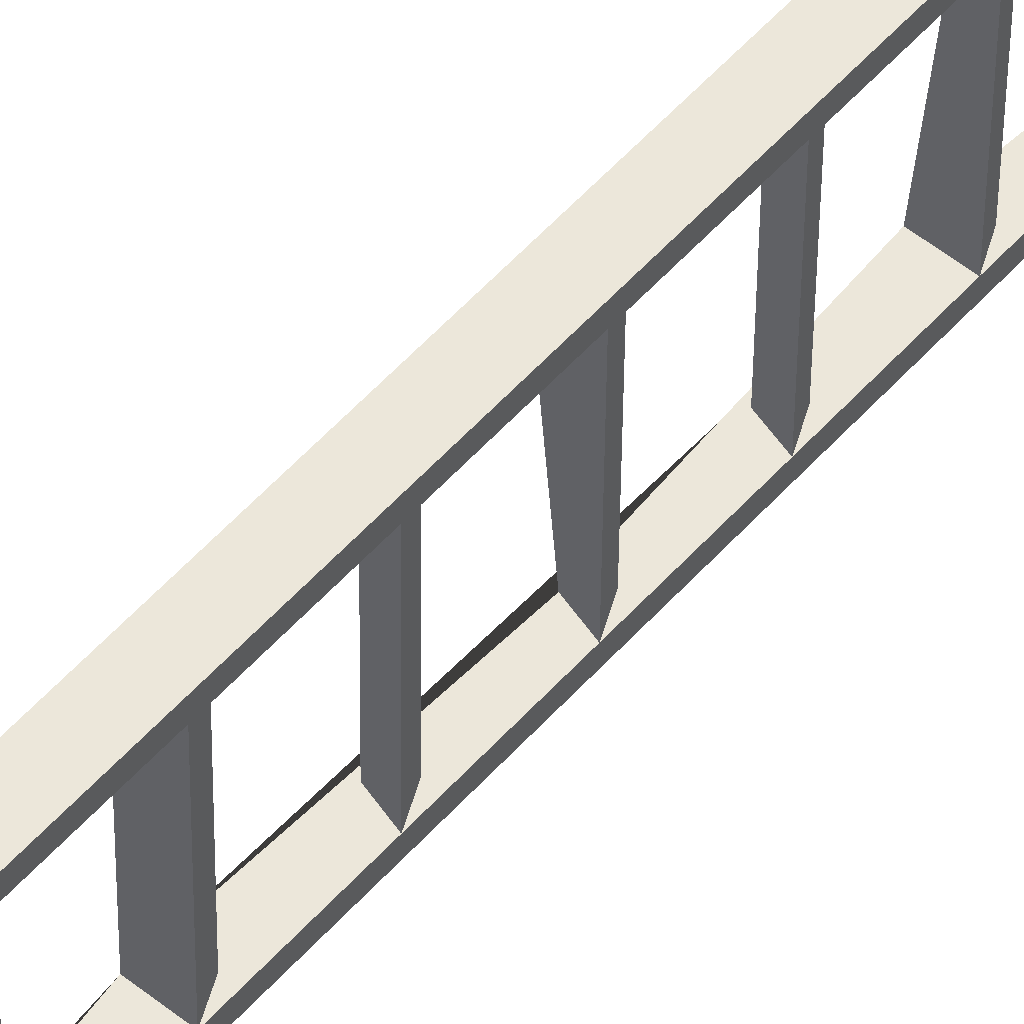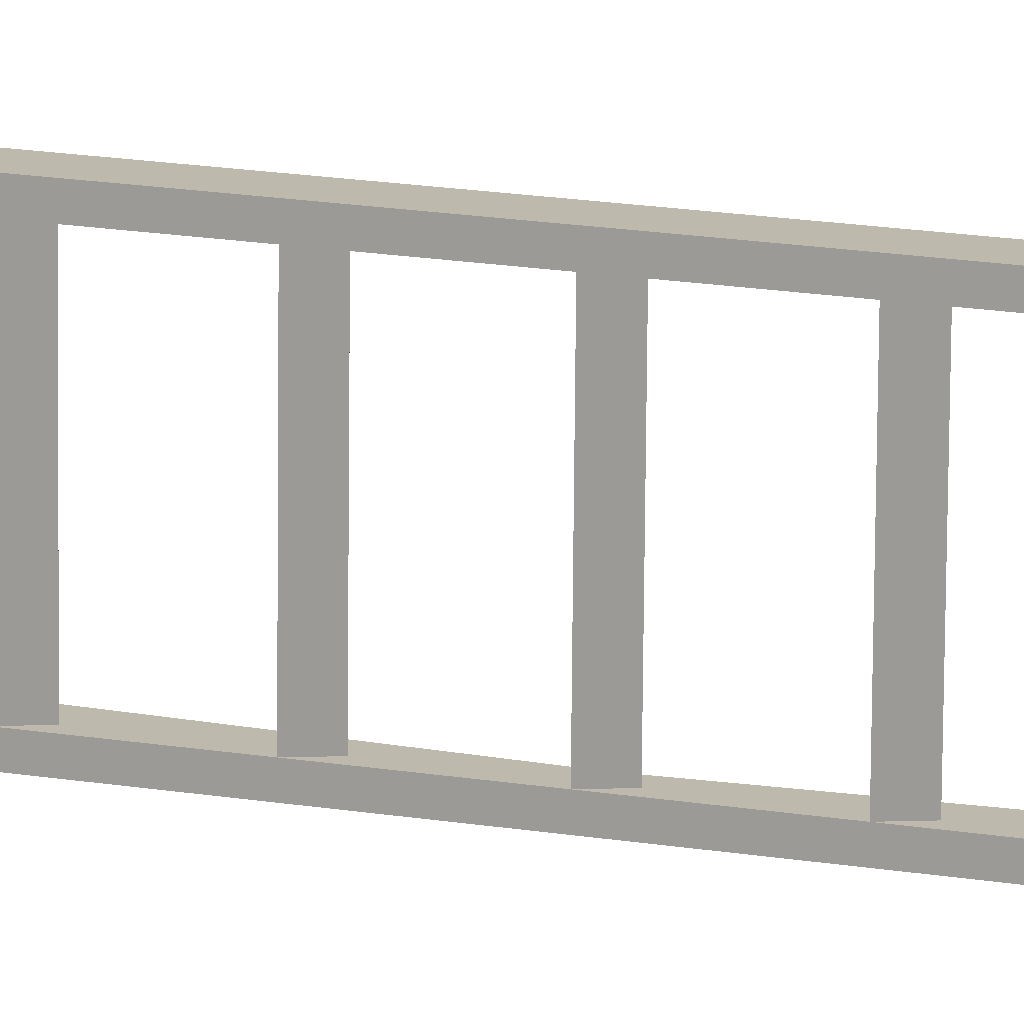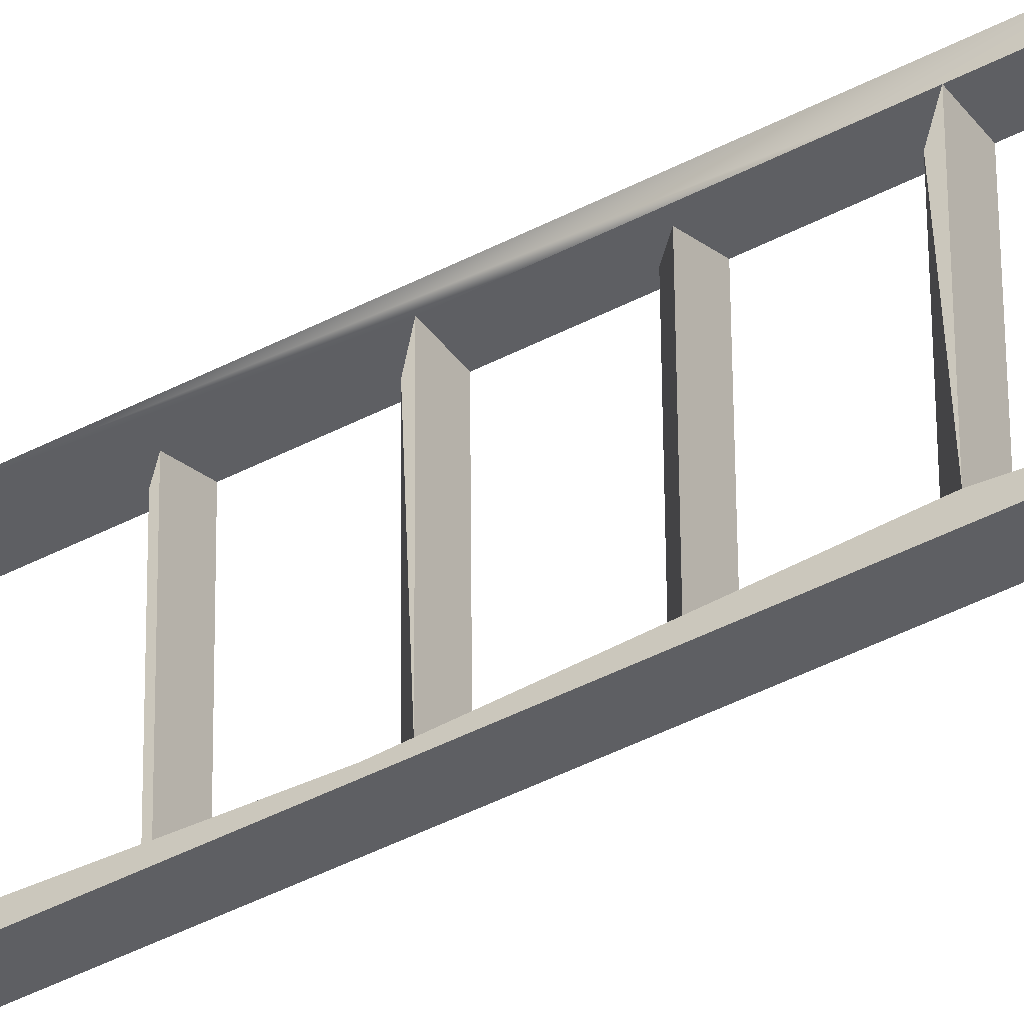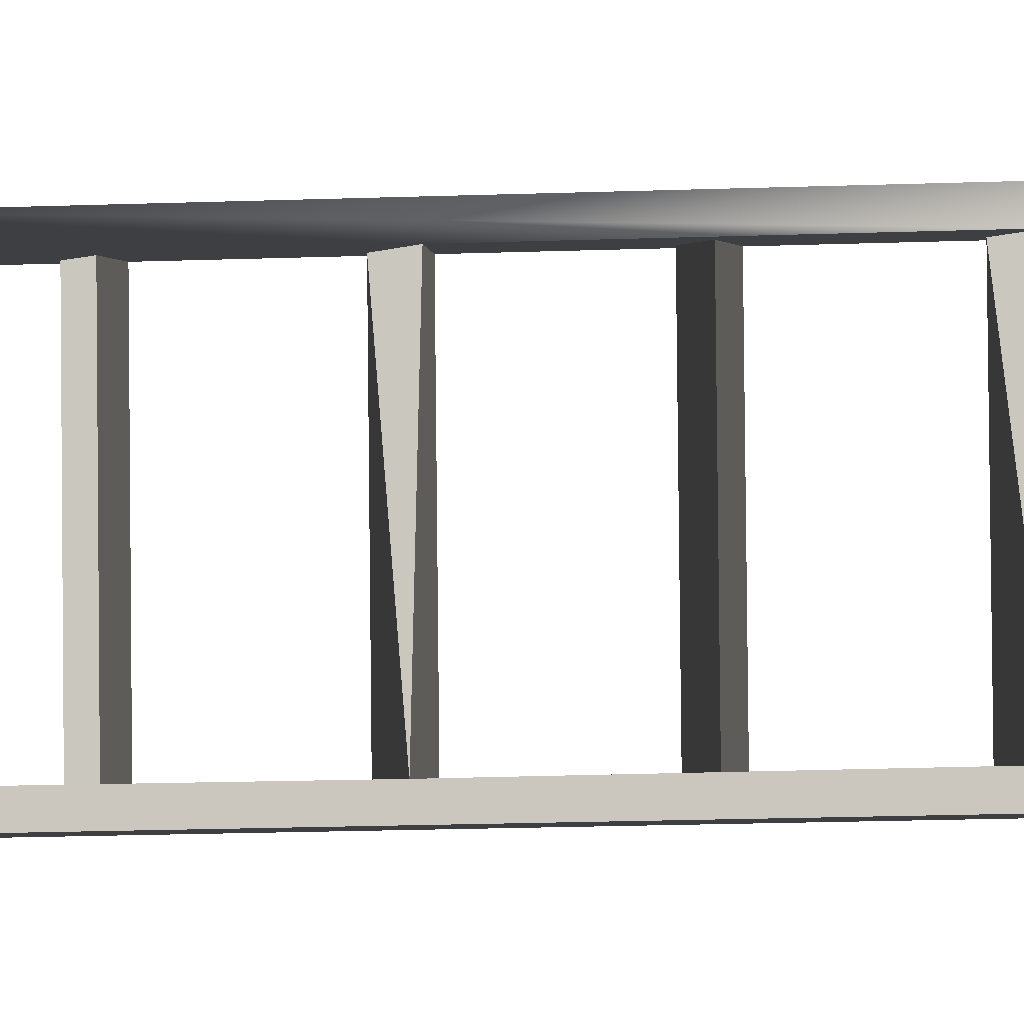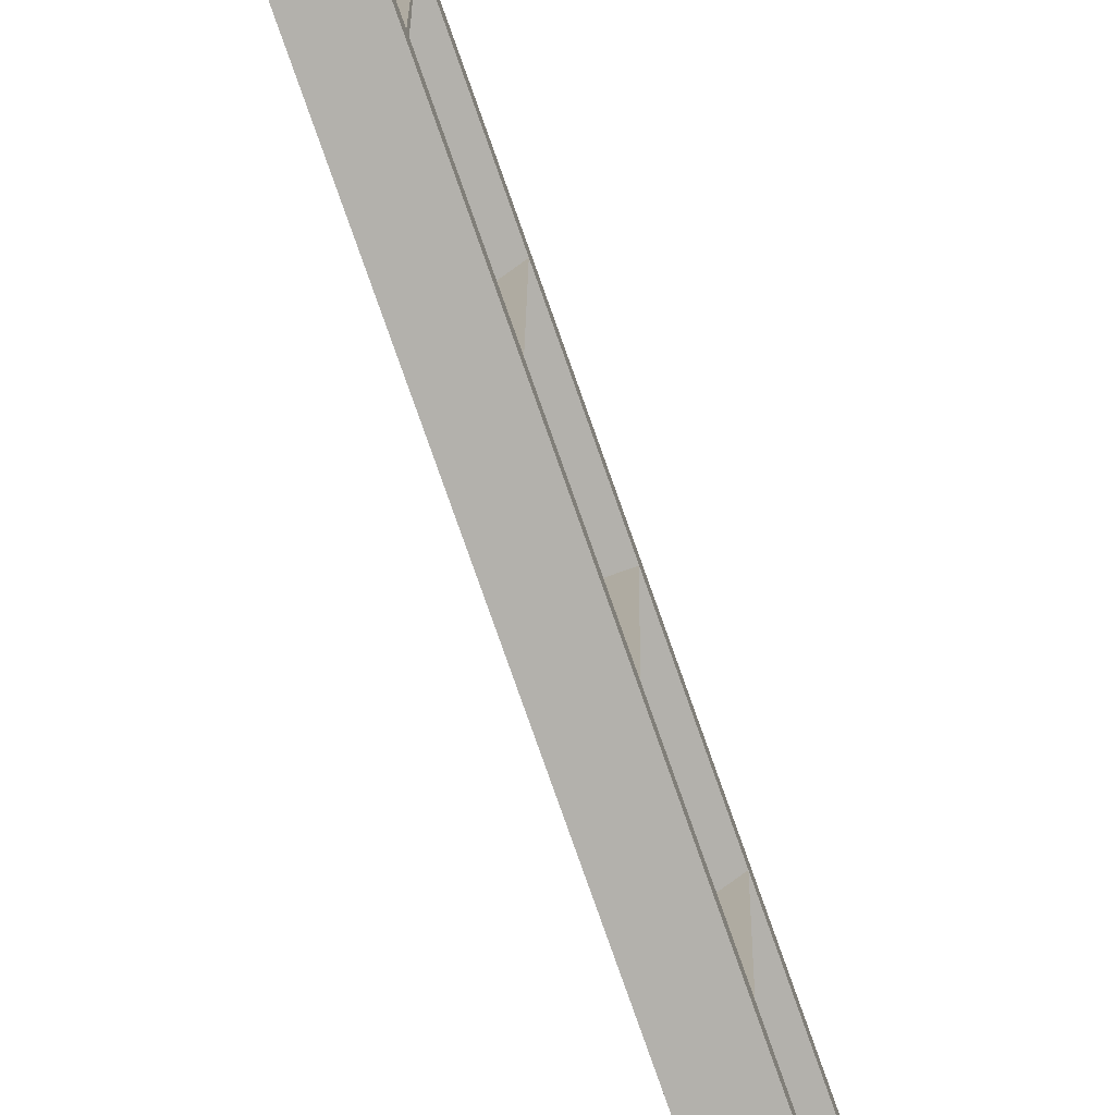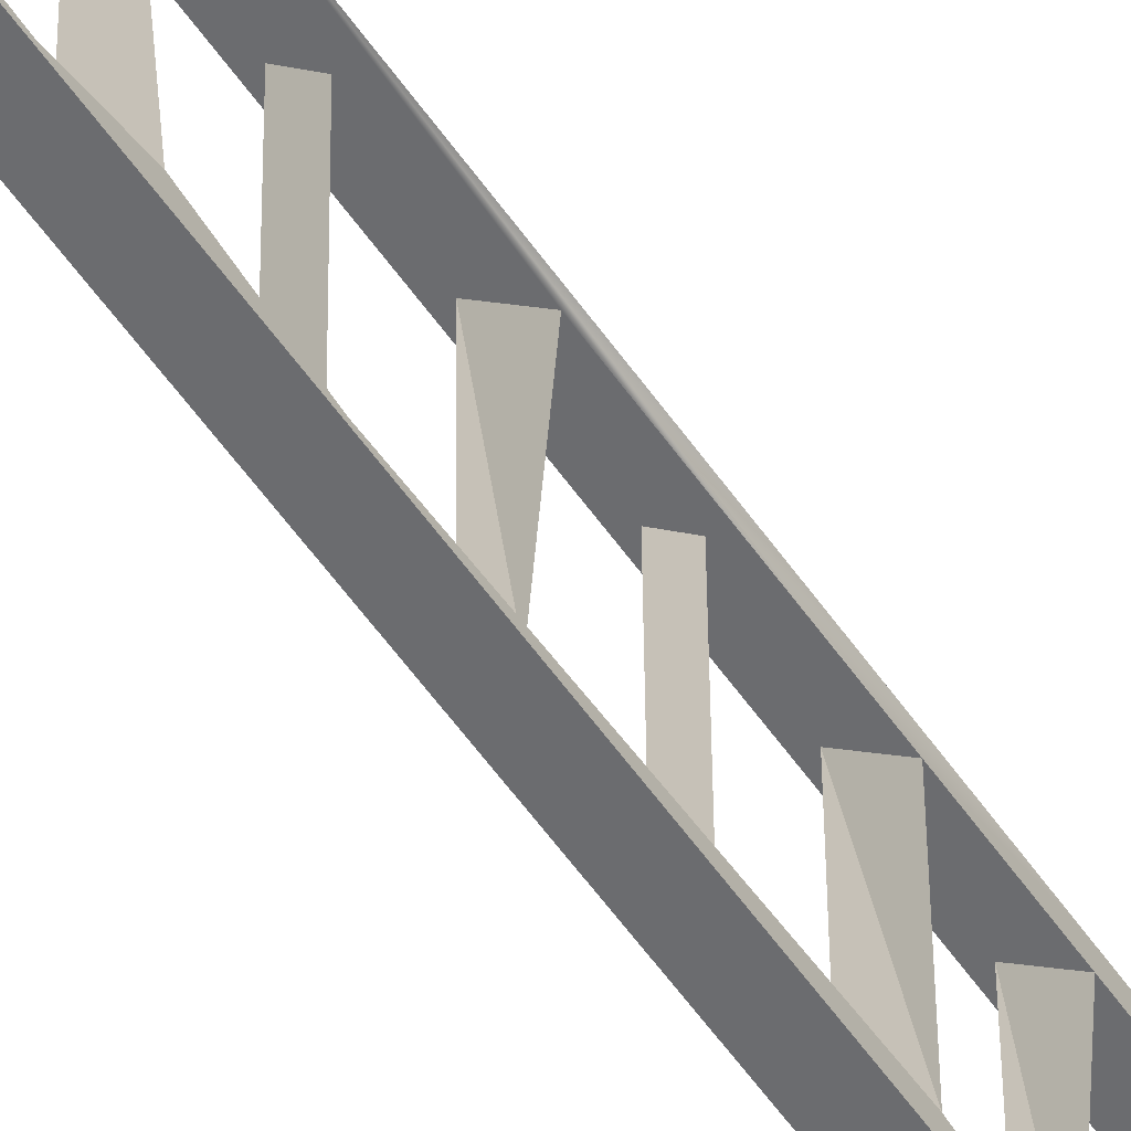
<metadata>
{"format":"obj","ext":"obj","renderer":"f3d","projection":"perspective","resolution":1024,"background":"white","views":[{"elev":54.3,"azim":-140.2,"up":"+Z"},{"elev":14.8,"azim":-71.9,"up":"+Z"},{"elev":-40.5,"azim":122.2,"up":"+Z"},{"elev":-4.1,"azim":95.9,"up":"+Z"},{"elev":-78.4,"azim":-160.9,"up":"+Z"},{"elev":-54.2,"azim":32.9,"up":"+Z"}]}
</metadata>
<code>
v -0.021 5.448 0.369
v -0.02 5.626 0.4237
v -0.0199 5.627 0.3716
v 0.0585 5.424 0.369
v 0.0923 5.626 0.372
v -0.001 3.339 -0.243
v -0.0344 3.404 0.3397
v -0.033 3.41 -0.2421
v -0.0024 3.333 0.3387
v -0.0552 0.0041 -0.3432
v -0.0553 0.0034 -0.2911
v -0.0531 0.344 -0.2862
v 0.057 0.0034 -0.3428
v 0.0591 0.3433 -0.2858
v 0.0568 0.0026 -0.2907
v -0.0211 0.2729 -0.2871
v 0.0635 1.025 -0.276
v -0.0181 0.9482 0.3045
v -0.0166 0.9543 -0.2773
v 0.0294 0.9952 0.3053
v -0.0307 3.751 -0.2372
v 0.08 3.744 0.3449
v 0.0488 3.727 -0.2373
v -0.0322 3.745 0.3445
v -0.0442 1.707 -0.2666
v 0.0339 1.677 0.3151
v 0.0354 1.683 -0.2667
v -0.0456 1.701 0.3152
v -0.0568 -0.0026 0.2907
v -0.057 -0.0034 0.3428
v -0.0546 0.338 0.2956
v 0.0576 0.3373 0.296
v 0.0552 -0.0041 0.3432
v 0.0553 -0.0034 0.2911
v -0.0226 0.2669 0.2947
v -0.0077 2.317 -0.2577
v -0.0412 2.382 0.325
v -0.0397 2.388 -0.2568
v -0.0092 2.311 0.3241
v -0.0485 1.026 -0.3285
v -0.0509 0.6847 -0.2813
v 0.0287 0.6605 -0.2814
v -0.0189 0.6136 -0.2822
v -0.0464 1.366 -0.2715
v 0.0643 1.359 0.3107
v 0.0331 1.342 -0.2716
v -0.0479 1.36 0.3103
v 0.0881 4.772 -0.2222
v 0.0065 4.696 0.3583
v 0.008 4.702 -0.2235
v -0.0523 0.6787 0.3005
v 0.0598 0.678 0.3009
v -0.0203 0.6076 0.2996
v 0.0443 3.045 -0.2471
v -0.0047 2.992 0.3338
v -0.0032 2.998 -0.2479
v 0.0429 3.039 0.3347
v -0.0486 1.025 -0.2764
v 0.0704 2.047 -0.3134
v -0.0263 4.432 -0.2275
v 0.0844 4.425 0.3547
v 0.0533 4.408 -0.2275
v -0.0277 4.426 0.3543
v -0.0352 3.069 -0.247
v -0.0367 3.063 0.3348
v -0.0419 2.047 -0.2617
v 0.0361 2.017 0.32
v 0.0702 2.047 -0.2613
v -0.0434 2.041 0.3201
v -0.0501 1.019 0.3054
v 0.0686 2.04 0.3725
v -0.0144 1.295 -0.2724
v 0.0087 5.036 0.3632
v 0.0904 5.113 -0.2173
v 0.0889 5.107 0.3645
v -0.0436 2.041 0.3721
v -0.0159 1.289 0.3094
v -0.0417 2.048 -0.3138
v -0.0122 1.636 -0.2675
v 0.0777 3.403 0.34
v 0.0792 3.409 -0.2418
v -0.0136 1.63 0.3143
v -0.0099 1.976 -0.2626
v 0.06 5.43 -0.2128
v 0.011 5.377 0.3681
v 0.0597 5.383 -0.2135
v -0.0255 4.767 0.3592
v -0.024 4.773 -0.2226
v -0.0114 1.97 0.3192
v 0.0102 5.042 -0.2186
v 0.0421 2.704 -0.252
v 0.0399 2.364 -0.2569
v -0.0054 2.658 -0.2528
v -0.0389 2.723 0.3299
v -0.0374 2.729 -0.2519
v -0.0069 2.652 0.329
v 0.0384 2.358 0.3249
v 0.0732 2.722 0.3302
v 0.0128 5.43 -0.213
v -0.0002 3.674 0.3436
v 0.0013 3.68 -0.2382
v 0.0816 3.751 -0.2889
v -0.0285 4.091 -0.2323
v 0.0822 4.085 0.3498
v 0.0837 4.091 -0.232
v -0.03 4.085 0.3494
v 0.0798 3.743 0.397
v -0.0306 3.752 -0.2893
v -0.0218 5.113 -0.2177
v -0.0233 5.107 0.3641
v 0.0867 4.766 0.3596
v -0.0324 3.744 0.3966
v 0.0035 4.02 -0.2333
v 0.002 4.014 0.3485
v 0.0057 4.361 -0.2284
v 0.0043 4.355 0.3534
v 0.0928 5.454 -0.2645
v 0.0921 5.625 0.424
v -0.0194 5.455 -0.2648
v -0.0184 5.633 -0.2102
v 0.0938 5.632 -0.2098
v 0.094 5.633 -0.2619
g Ladder
f 2 3 1
f 4 1 3
f 3 5 4
f 7 8 6
f 6 9 7
f 11 12 10
f 14 15 13
f 11 15 16
f 14 16 15
f 12 11 16
f 18 19 17
f 17 20 18
f 22 23 21
f 21 24 22
f 26 27 25
f 25 28 26
f 30 31 29
f 33 34 32
f 35 34 29
f 34 35 32
f 35 29 31
f 37 38 36
f 36 39 37
f 12 41 40
f 40 10 12
f 10 40 13
f 17 14 13
f 42 43 12
f 12 14 42
f 14 17 42
f 41 42 17
f 41 12 43
f 45 46 44
f 44 47 45
f 49 50 48
f 31 12 16
f 16 35 31
f 30 51 31
f 33 32 52
f 53 32 31
f 32 53 52
f 53 31 51
f 55 56 54
f 54 57 55
f 41 58 40
f 59 13 40
f 13 59 17
f 17 19 41
f 58 41 19
f 61 62 60
f 60 63 61
f 57 54 64
f 64 65 57
f 67 68 66
f 66 69 67
f 30 70 51
f 30 33 71
f 33 52 45
f 45 71 33
f 20 52 51
f 51 18 20
f 20 45 52
f 45 20 70
f 18 51 70
f 58 44 40
f 46 17 59
f 58 17 72
f 46 72 17
f 44 58 72
f 35 16 14
f 14 32 35
f 74 75 73
f 65 64 56
f 56 55 65
f 70 30 76
f 76 47 70
f 71 76 30
f 77 45 70
f 77 70 47
f 44 25 78
f 78 40 44
f 40 78 59
f 27 46 59
f 44 46 79
f 27 79 46
f 25 44 79
f 80 81 8
f 8 7 80
f 70 58 19
f 19 18 70
f 76 28 47
f 82 45 47
f 26 71 45
f 45 82 26
f 71 26 28
f 82 47 28
f 81 80 9
f 25 66 78
f 68 27 59
f 68 83 25
f 25 27 68
f 66 25 83
f 85 86 84
f 84 4 85
f 87 88 50
f 50 49 87
f 76 69 28
f 67 71 28
f 28 89 67
f 71 67 69
f 89 28 69
f 73 90 74
f 66 38 78
f 91 68 59
f 66 68 36
f 92 36 68
f 68 91 92
f 38 92 91
f 38 66 36
f 32 14 12
f 12 31 32
f 69 66 83
f 83 89 69
f 94 95 93
f 93 96 94
f 76 37 69
f 39 71 69
f 97 98 71
f 71 39 97
f 98 97 37
f 39 69 37
f 77 72 46
f 46 45 77
f 38 95 78
f 91 93 38
f 95 38 93
f 82 79 27
f 27 26 82
f 4 84 99
f 99 1 4
f 100 101 23
f 76 94 37
f 96 98 37
f 96 37 94
f 96 93 91
f 95 64 78
f 102 59 78
f 59 102 81
f 81 91 59
f 54 56 95
f 95 91 54
f 91 81 54
f 64 54 81
f 64 95 56
f 104 105 103
f 103 106 104
f 20 17 58
f 58 70 20
f 98 91 95
f 95 94 98
f 76 65 94
f 76 71 107
f 71 98 80
f 80 107 71
f 57 98 94
f 94 55 57
f 57 80 98
f 80 57 65
f 55 94 65
f 91 98 96
f 64 8 108
f 108 78 64
f 78 108 102
f 81 6 64
f 8 64 6
f 75 74 109
f 109 110 75
f 24 21 101
f 101 100 24
f 111 48 88
f 88 87 111
f 65 76 112
f 112 7 65
f 107 112 76
f 9 80 65
f 9 65 7
f 28 25 79
f 79 82 28
f 8 21 108
f 23 81 102
f 23 101 8
f 8 81 23
f 21 8 101
f 89 83 68
f 68 67 89
f 52 42 41
f 41 51 52
f 112 24 7
f 107 80 22
f 100 80 7
f 80 100 22
f 100 7 24
f 47 44 72
f 72 77 47
f 21 103 108
f 105 23 102
f 21 23 113
f 105 113 23
f 103 21 113
f 99 85 1
f 112 106 24
f 107 22 104
f 114 22 24
f 22 114 104
f 114 24 106
f 51 41 43
f 43 53 51
f 103 60 108
f 48 105 102
f 62 115 103
f 103 105 62
f 105 48 62
f 60 62 48
f 60 103 115
f 53 43 42
f 97 92 38
f 38 37 97
f 23 22 100
f 112 63 106
f 107 104 61
f 116 104 106
f 104 116 61
f 116 106 63
f 116 115 62
f 60 88 108
f 117 102 108
f 102 117 48
f 48 50 60
f 88 60 50
f 9 6 81
f 62 61 116
f 106 103 113
f 113 114 106
f 63 112 2
f 2 87 63
f 112 107 118
f 118 2 112
f 107 61 111
f 111 118 107
f 49 61 63
f 61 49 111
f 49 63 87
f 85 99 86
f 88 109 119
f 119 108 88
f 108 119 117
f 74 48 117
f 74 90 88
f 88 48 74
f 109 88 90
f 39 36 92
f 92 97 39
f 114 113 105
f 105 104 114
f 2 110 87
f 118 111 75
f 73 111 87
f 111 73 75
f 73 87 110
f 42 52 53
f 109 99 119
f 84 74 117
f 86 99 109
f 109 74 86
f 84 86 74
f 63 60 115
f 115 116 63
f 110 109 90
f 90 73 110
f 48 111 49
f 2 1 110
f 118 75 4
f 85 75 110
f 75 85 4
f 85 110 1
f 33 30 29
f 29 34 33
f 15 11 10
f 10 13 15
f 5 3 2
f 2 118 5
f 121 122 120
f 118 4 5
f 117 119 120
f 120 122 117
f 84 117 122
f 122 121 84
f 119 99 120
f 99 84 121
f 121 120 99

</code>
